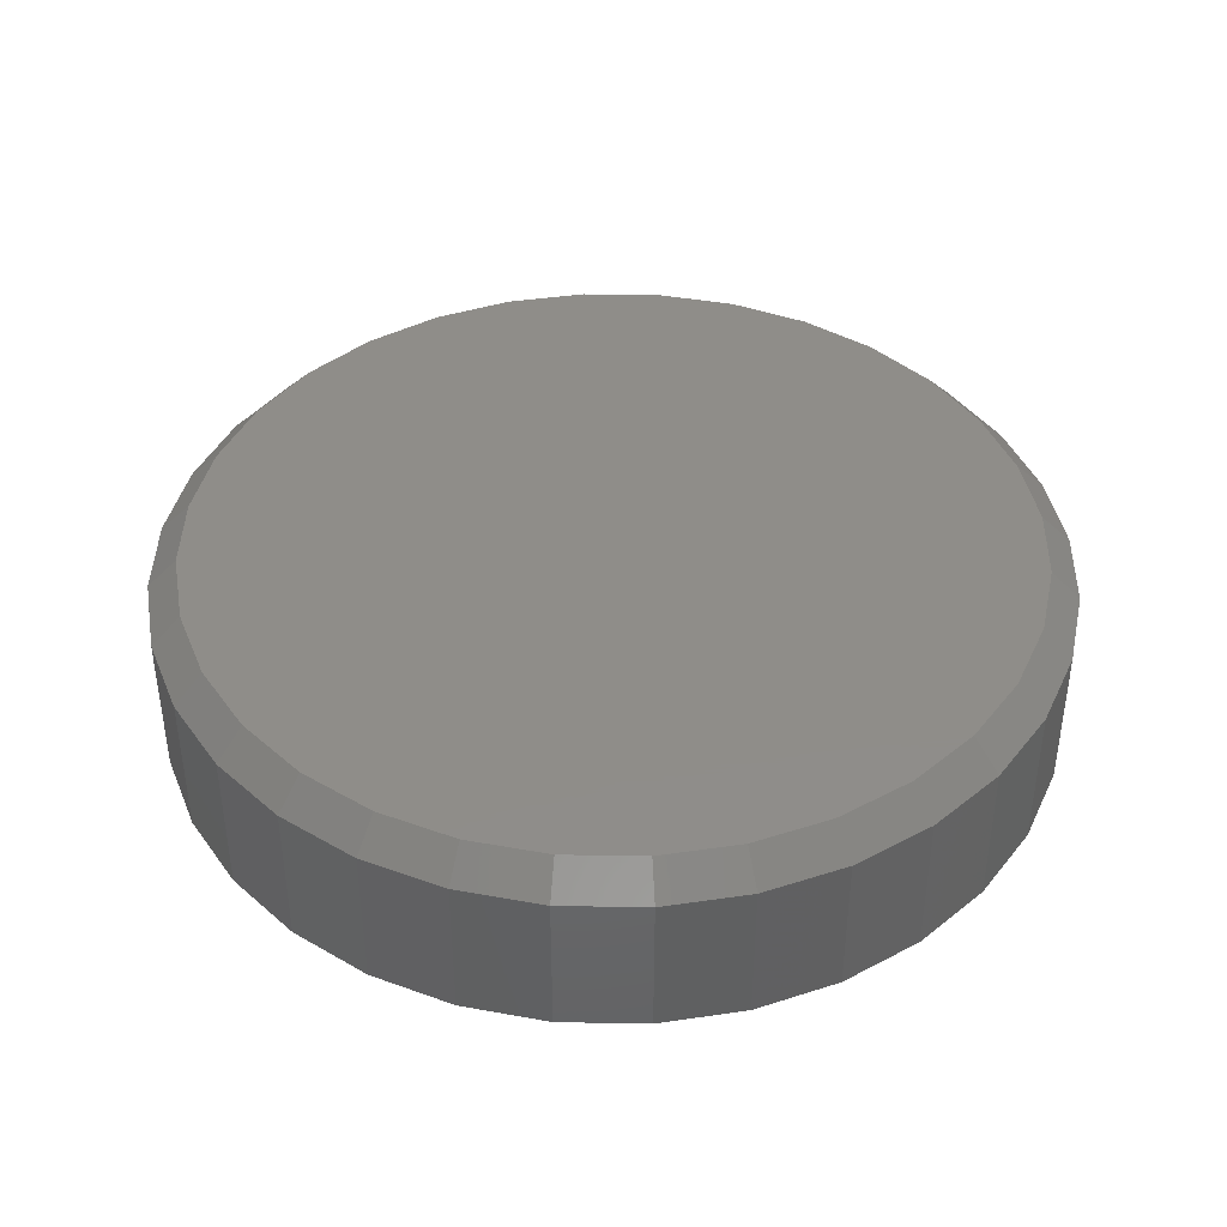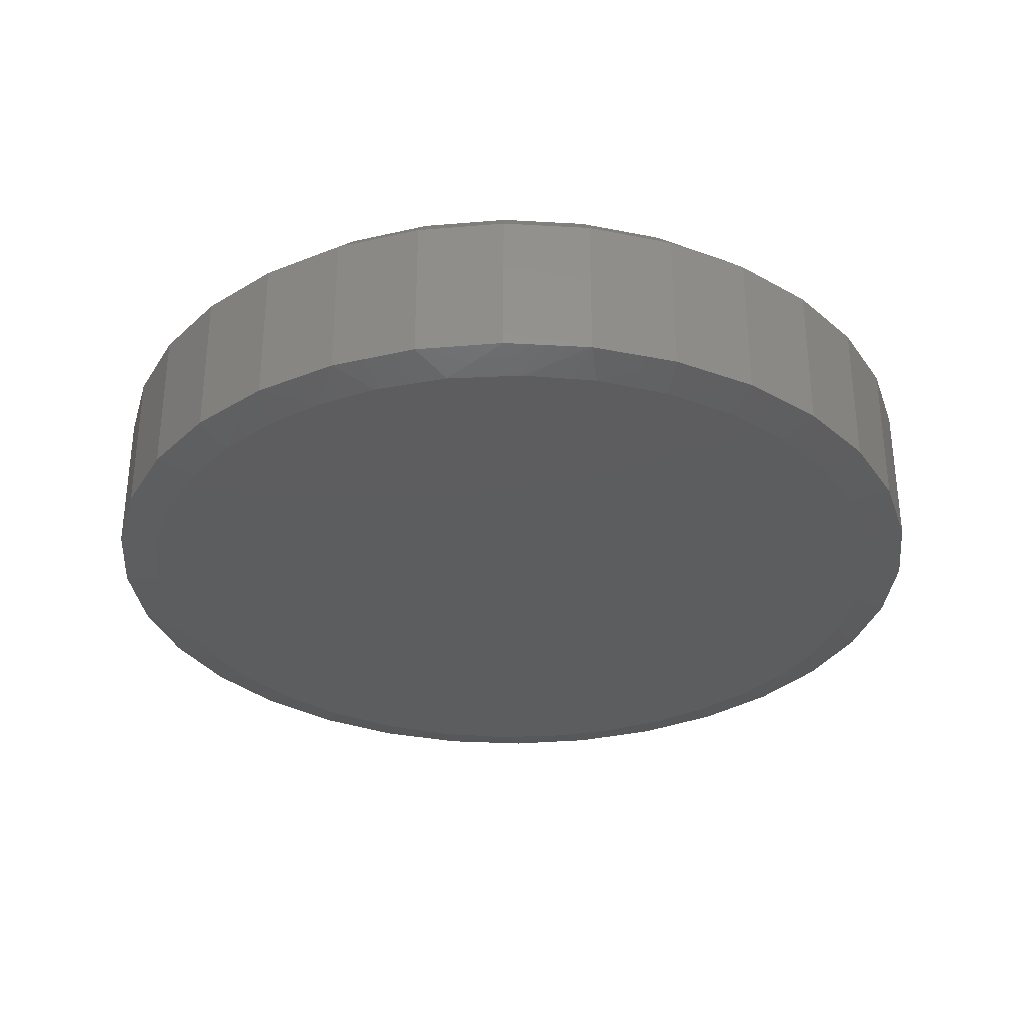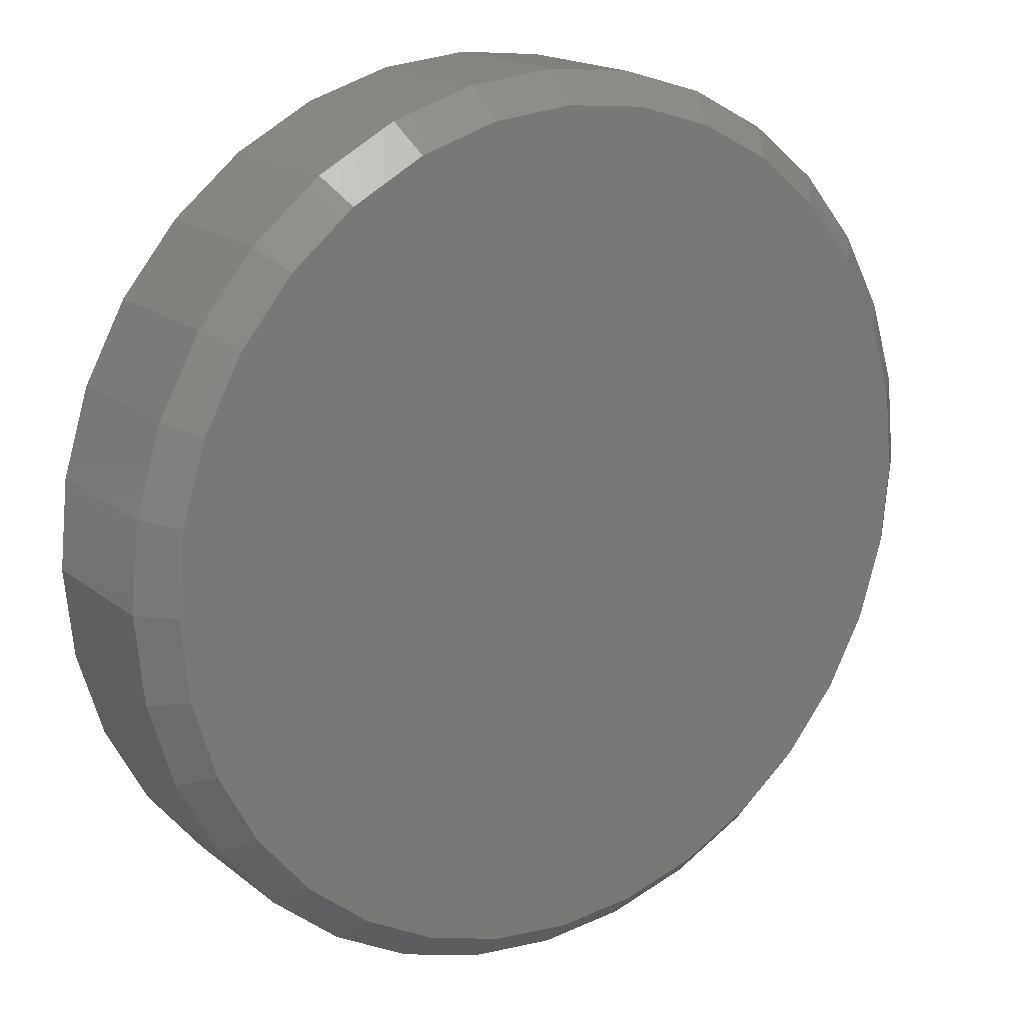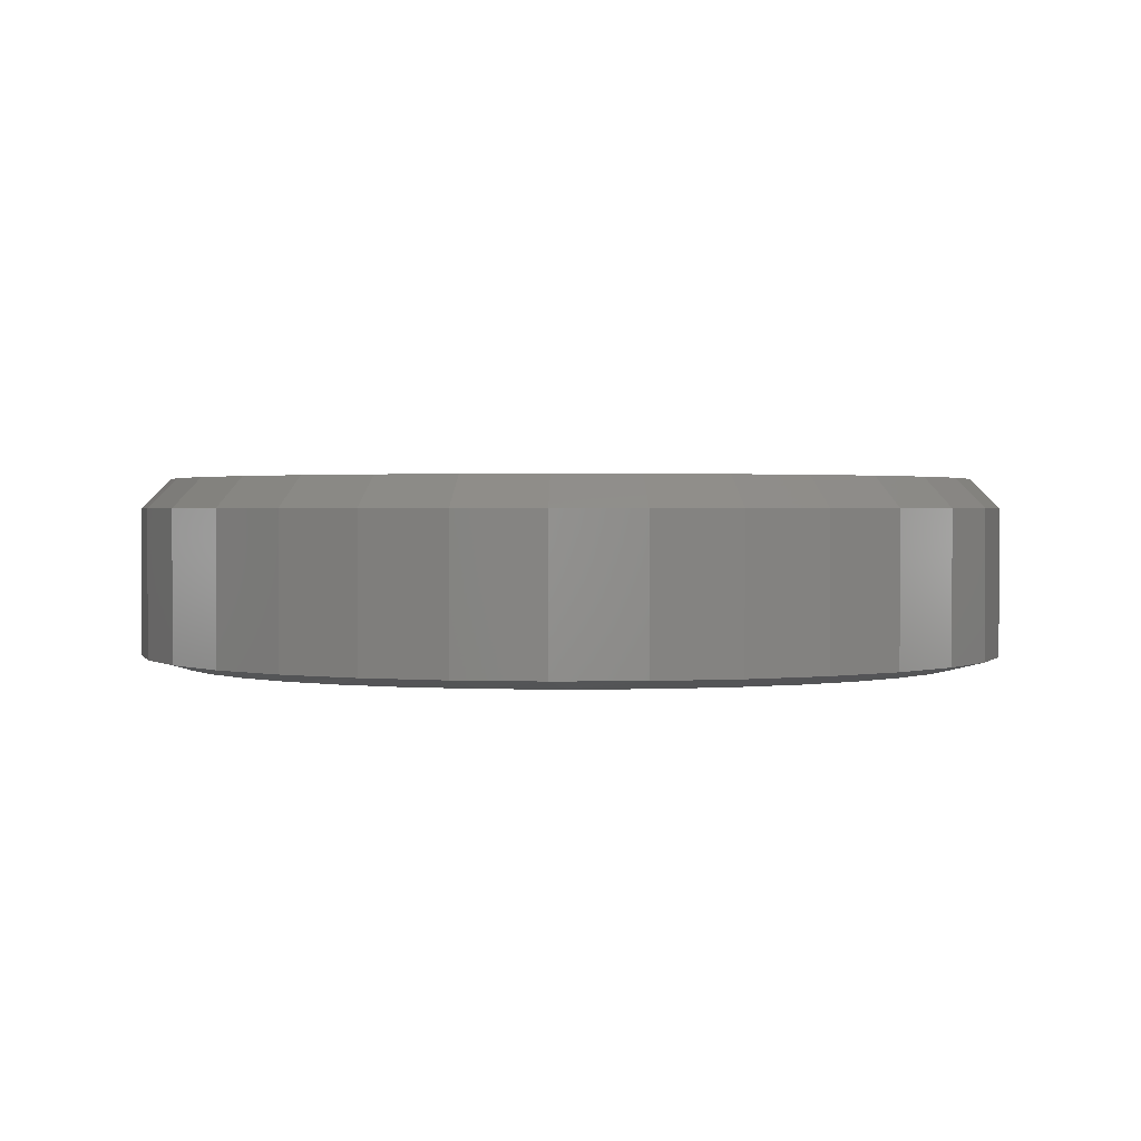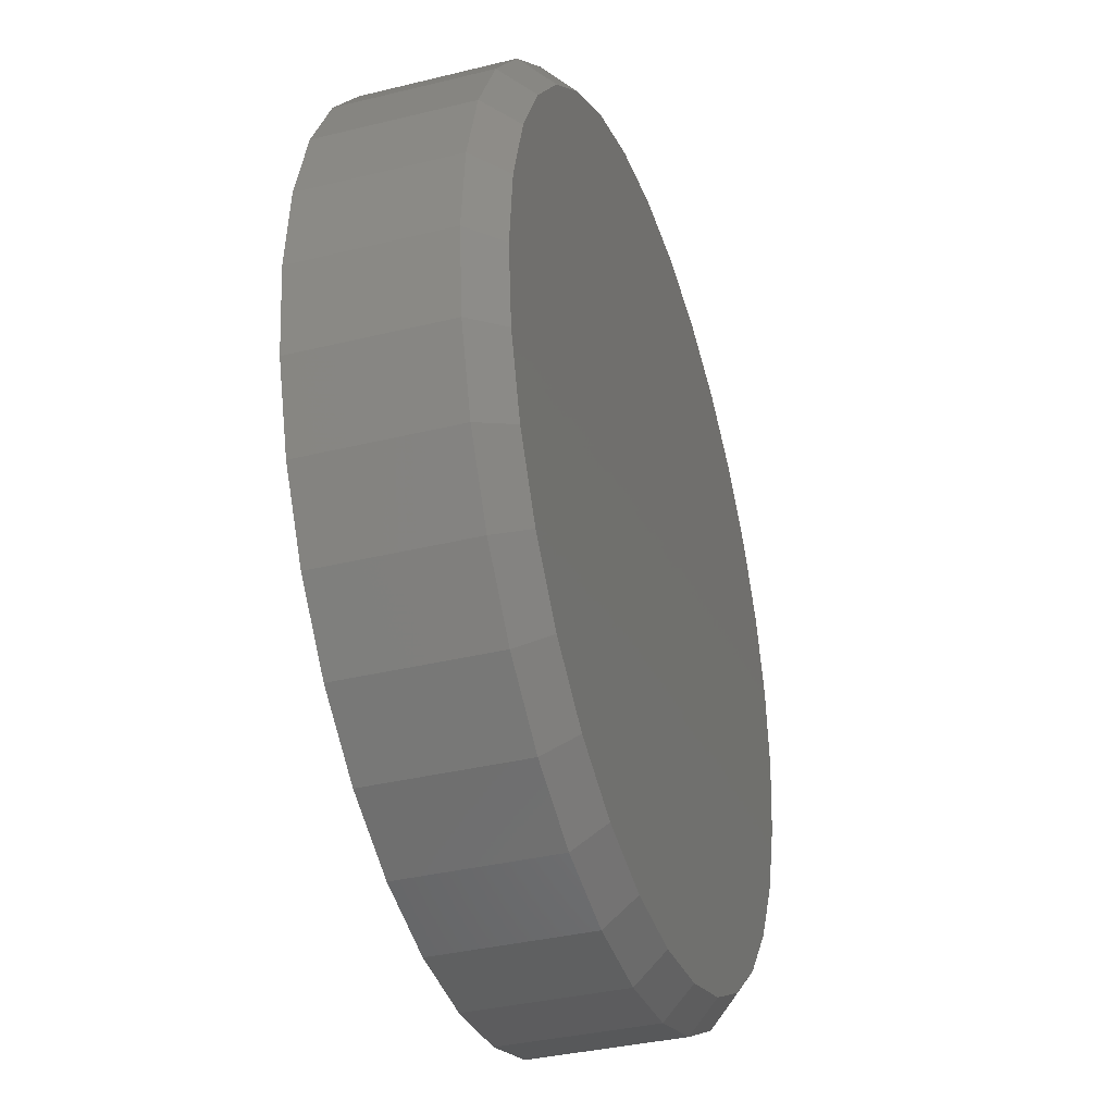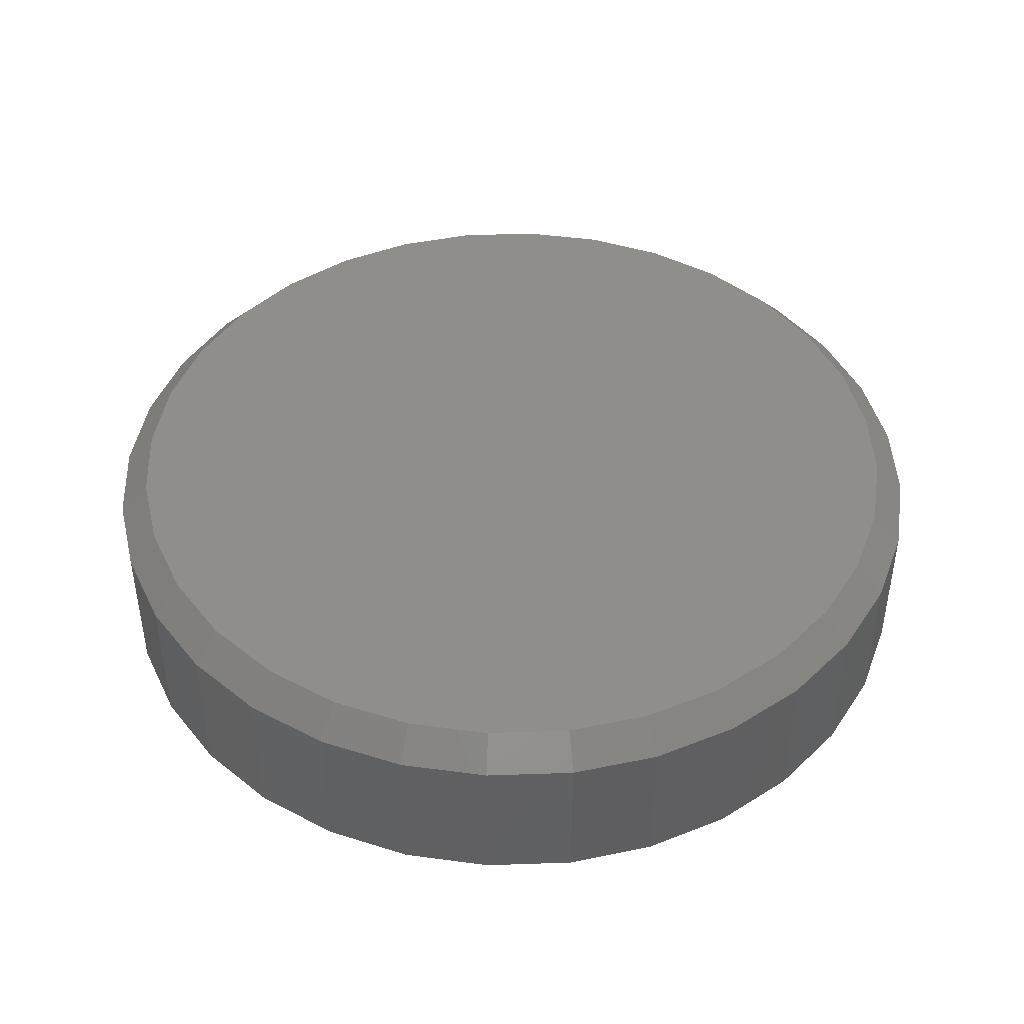
<metadata>
{"format":"stl","ext":"stl","renderer":"f3d","projection":"perspective","resolution":1024,"background":"white","views":[{"elev":41.3,"azim":-83.2,"up":"+Z"},{"elev":-32.1,"azim":-133.9,"up":"+Z"},{"elev":17.6,"azim":-33.9,"up":"+Y"},{"elev":1.4,"azim":58.7,"up":"+Z"},{"elev":-35.7,"azim":-72.0,"up":"+Y"},{"elev":44.3,"azim":160.8,"up":"+Z"}]}
</metadata>
<code>
# stl→obj: 132 verts, 260 faces
v 0.7026 -7.872e-16 0.01562
v 0.7026 -1.404e-15 0.25
v 0.6893 -0.1355 0.01562
v 0.6893 -0.1355 0.25
v 0.6497 -0.2659 0.01562
v 0.6497 -0.2659 0.25
v 0.5855 -0.386 0.01562
v 0.5855 -0.386 0.25
v 0.4991 -0.4913 0.01562
v 0.4991 -0.4913 0.25
v 0.3939 -0.5777 0.01562
v 0.3939 -0.5777 0.25
v 0.2738 -0.6419 0.01562
v 0.2738 -0.6419 0.25
v 0.1434 -0.6814 0.01562
v 0.1434 -0.6814 0.25
v 0.007895 -0.6947 0.01562
v 0.007895 -0.6947 0.25
v -0.1276 -0.6814 0.01562
v -0.1276 -0.6814 0.25
v -0.258 -0.6419 0.01562
v -0.258 -0.6419 0.25
v -0.3781 -0.5777 0.01562
v -0.3781 -0.5777 0.25
v -0.4834 -0.4913 0.01562
v -0.4834 -0.4913 0.25
v -0.5698 -0.386 0.01562
v -0.5698 -0.386 0.25
v -0.634 -0.2659 0.01562
v -0.634 -0.2659 0.25
v -0.6735 -0.1355 0.01562
v -0.6735 -0.1355 0.25
v -0.6868 3.936e-16 0.01562
v -0.6868 3.936e-16 0.25
v -0.6735 0.1355 0.01562
v -0.6735 0.1355 0.25
v -0.634 0.2659 0.01562
v -0.634 0.2659 0.25
v -0.5698 0.386 0.01562
v -0.5698 0.386 0.25
v -0.4834 0.4913 0.01562
v -0.4834 0.4913 0.25
v -0.3781 0.5777 0.01562
v -0.3781 0.5777 0.25
v -0.258 0.6419 0.01562
v -0.258 0.6419 0.25
v -0.1276 0.6814 0.01562
v -0.1276 0.6814 0.25
v 0.007895 0.6947 0.01562
v 0.007895 0.6947 0.25
v 0.1434 0.6814 0.01562
v 0.1434 0.6814 0.25
v 0.2738 0.6419 0.01562
v 0.2738 0.6419 0.25
v 0.3939 0.5777 0.01562
v 0.3939 0.5777 0.25
v 0.4991 0.4913 0.01562
v 0.4991 0.4913 0.25
v 0.5855 0.386 0.01562
v 0.5855 0.386 0.25
v 0.6497 0.2659 0.01562
v 0.6497 0.2659 0.25
v 0.6893 0.1355 0.01562
v 0.6893 0.1355 0.25
v -0.1185 0.6354 0.2969
v 0.1343 0.6354 0.2969
v 0.007895 0.6479 0.2969
v 0.2558 0.5985 0.2969
v -0.24 0.5985 0.2969
v 0.3678 0.5387 0.2969
v -0.352 0.5387 0.2969
v 0.466 0.4581 0.2969
v -0.4502 0.4581 0.2969
v 0.5466 0.3599 0.2969
v -0.5308 0.3599 0.2969
v 0.6064 0.2479 0.2969
v -0.5907 0.2479 0.2969
v 0.6433 0.1264 0.2969
v -0.6275 0.1264 0.2969
v 0.6558 -7.482e-16 0.2969
v -0.64 -2.225e-16 0.2969
v 0.6433 -0.1264 0.2969
v -0.6275 -0.1264 0.2969
v 0.6064 -0.2479 0.2969
v -0.5907 -0.2479 0.2969
v 0.5466 -0.3599 0.2969
v -0.5308 -0.3599 0.2969
v 0.466 -0.4581 0.2969
v -0.4502 -0.4581 0.2969
v 0.3678 -0.5387 0.2969
v -0.352 -0.5387 0.2969
v 0.2558 -0.5985 0.2969
v -0.24 -0.5985 0.2969
v 0.1343 -0.6354 0.2969
v -0.1185 -0.6354 0.2969
v 0.007895 -0.6479 0.2969
v 0.01854 0.6321 0
v 0.1186 0.6225 0
v -0.08177 0.6258 0
v 0.2335 0.5906 0
v -0.1798 0.6037 0
v -0.2731 0.5663 0
v 0.3404 0.5377 0
v -0.3721 0.5053 0
v 0.4355 0.4657 0
v -0.4583 0.4271 0
v 0.6081 0.1986 0
v -0.5808 0.2304 0
v 0.5689 0.2916 0
v -0.5287 0.3344 0
v 0.5153 0.3771 0
v 0.007895 -0.6322 0
v -0.08968 -0.6247 0
v 0.1085 -0.6242 0
v -0.1849 -0.6021 0
v 0.2065 -0.6002 0
v -0.2899 -0.5577 0
v 0.2995 -0.561 0
v -0.3851 -0.4952 0
v 0.385 -0.5074 0
v -0.4676 -0.4167 0
v 0.4736 -0.4276 0
v -0.5347 -0.3246 0
v 0.5456 -0.3325 0
v -0.5839 -0.2224 0
v 0.5985 -0.2256 0
v -0.6142 -0.113 0
v 0.6304 -0.1107 0
v -0.6243 3.584e-07 0
v 0.6401 -6.8e-16 0
v -0.6134 0.1173 0
v 0.6321 0.1006 0
f 1 2 3
f 3 2 4
f 3 4 5
f 5 4 6
f 5 6 7
f 7 6 8
f 7 8 9
f 9 8 10
f 9 10 11
f 11 10 12
f 11 12 13
f 13 12 14
f 13 14 15
f 15 14 16
f 15 16 17
f 17 16 18
f 17 18 19
f 19 18 20
f 19 20 21
f 21 20 22
f 21 22 23
f 23 22 24
f 23 24 25
f 25 24 26
f 25 26 27
f 27 26 28
f 27 28 29
f 29 28 30
f 29 30 31
f 31 30 32
f 31 32 33
f 33 32 34
f 33 34 35
f 35 34 36
f 35 36 37
f 37 36 38
f 37 38 39
f 39 38 40
f 39 40 41
f 41 40 42
f 41 42 43
f 43 42 44
f 43 44 45
f 45 44 46
f 45 46 47
f 47 46 48
f 47 48 49
f 49 48 50
f 49 50 51
f 51 50 52
f 51 52 53
f 53 52 54
f 53 54 55
f 55 54 56
f 55 56 57
f 57 56 58
f 57 58 59
f 59 58 60
f 59 60 61
f 61 60 62
f 61 62 63
f 63 62 64
f 63 64 1
f 1 64 2
f 65 66 67
f 66 65 68
f 68 65 69
f 68 69 70
f 70 69 71
f 70 71 72
f 72 71 73
f 72 73 74
f 74 73 75
f 74 75 76
f 76 75 77
f 76 77 78
f 78 77 79
f 78 79 80
f 80 79 81
f 80 81 82
f 82 81 83
f 82 83 84
f 84 83 85
f 84 85 86
f 86 85 87
f 86 87 88
f 88 87 89
f 88 89 90
f 90 89 91
f 90 91 92
f 92 91 93
f 92 93 94
f 94 93 95
f 94 95 96
f 67 66 50
f 50 48 67
f 40 73 42
f 42 73 71
f 42 71 44
f 73 40 75
f 75 40 38
f 75 38 77
f 77 38 36
f 77 36 79
f 79 36 34
f 79 34 81
f 74 58 72
f 72 58 56
f 72 56 70
f 58 74 60
f 60 74 76
f 60 76 62
f 62 76 78
f 62 78 64
f 64 78 80
f 64 80 2
f 50 66 52
f 52 66 68
f 52 68 54
f 54 68 70
f 54 70 56
f 67 48 65
f 65 48 46
f 65 46 69
f 69 46 44
f 69 44 71
f 96 95 18
f 18 16 96
f 8 88 10
f 10 88 90
f 10 90 12
f 88 8 86
f 86 8 6
f 86 6 84
f 84 6 4
f 84 4 82
f 82 4 2
f 82 2 80
f 87 26 89
f 89 26 24
f 89 24 91
f 26 87 28
f 28 87 85
f 28 85 30
f 30 85 83
f 30 83 32
f 32 83 81
f 32 81 34
f 18 95 20
f 20 95 93
f 20 93 22
f 22 93 91
f 22 91 24
f 96 16 94
f 94 16 14
f 94 14 92
f 92 14 12
f 92 12 90
f 97 98 99
f 99 98 100
f 99 100 101
f 101 100 102
f 102 100 103
f 102 103 104
f 104 103 105
f 104 105 106
f 107 108 109
f 109 108 110
f 109 110 111
f 111 110 106
f 111 106 105
f 112 113 114
f 114 113 115
f 114 115 116
f 116 115 117
f 116 117 118
f 118 117 119
f 118 119 120
f 120 119 121
f 120 121 122
f 122 121 123
f 122 123 124
f 124 123 125
f 124 125 126
f 126 125 127
f 126 127 128
f 128 127 129
f 128 129 130
f 130 129 131
f 130 131 132
f 132 131 108
f 132 108 107
f 107 59 61
f 61 63 107
f 59 107 109
f 102 43 45
f 102 45 101
f 45 47 101
f 1 130 63
f 63 130 132
f 63 132 107
f 39 110 37
f 37 110 108
f 37 108 35
f 35 108 131
f 35 131 33
f 33 131 129
f 100 53 103
f 103 53 55
f 103 55 105
f 105 55 57
f 105 57 111
f 111 57 59
f 111 59 109
f 53 100 51
f 51 100 98
f 51 98 49
f 49 98 97
f 49 97 47
f 47 97 99
f 47 99 101
f 110 39 106
f 106 39 41
f 106 41 104
f 104 41 43
f 104 43 102
f 121 25 27
f 117 21 23
f 117 23 119
f 23 25 119
f 119 25 121
f 115 17 19
f 19 21 115
f 115 21 117
f 116 11 13
f 13 15 116
f 11 116 118
f 17 115 113
f 17 113 112
f 33 129 31
f 31 129 127
f 31 127 29
f 29 127 125
f 29 125 27
f 27 125 123
f 27 123 121
f 7 124 5
f 5 124 126
f 5 126 3
f 3 126 128
f 3 128 1
f 1 128 130
f 17 112 15
f 15 112 114
f 15 114 116
f 124 7 122
f 122 7 9
f 122 9 120
f 120 9 11
f 120 11 118

</code>
